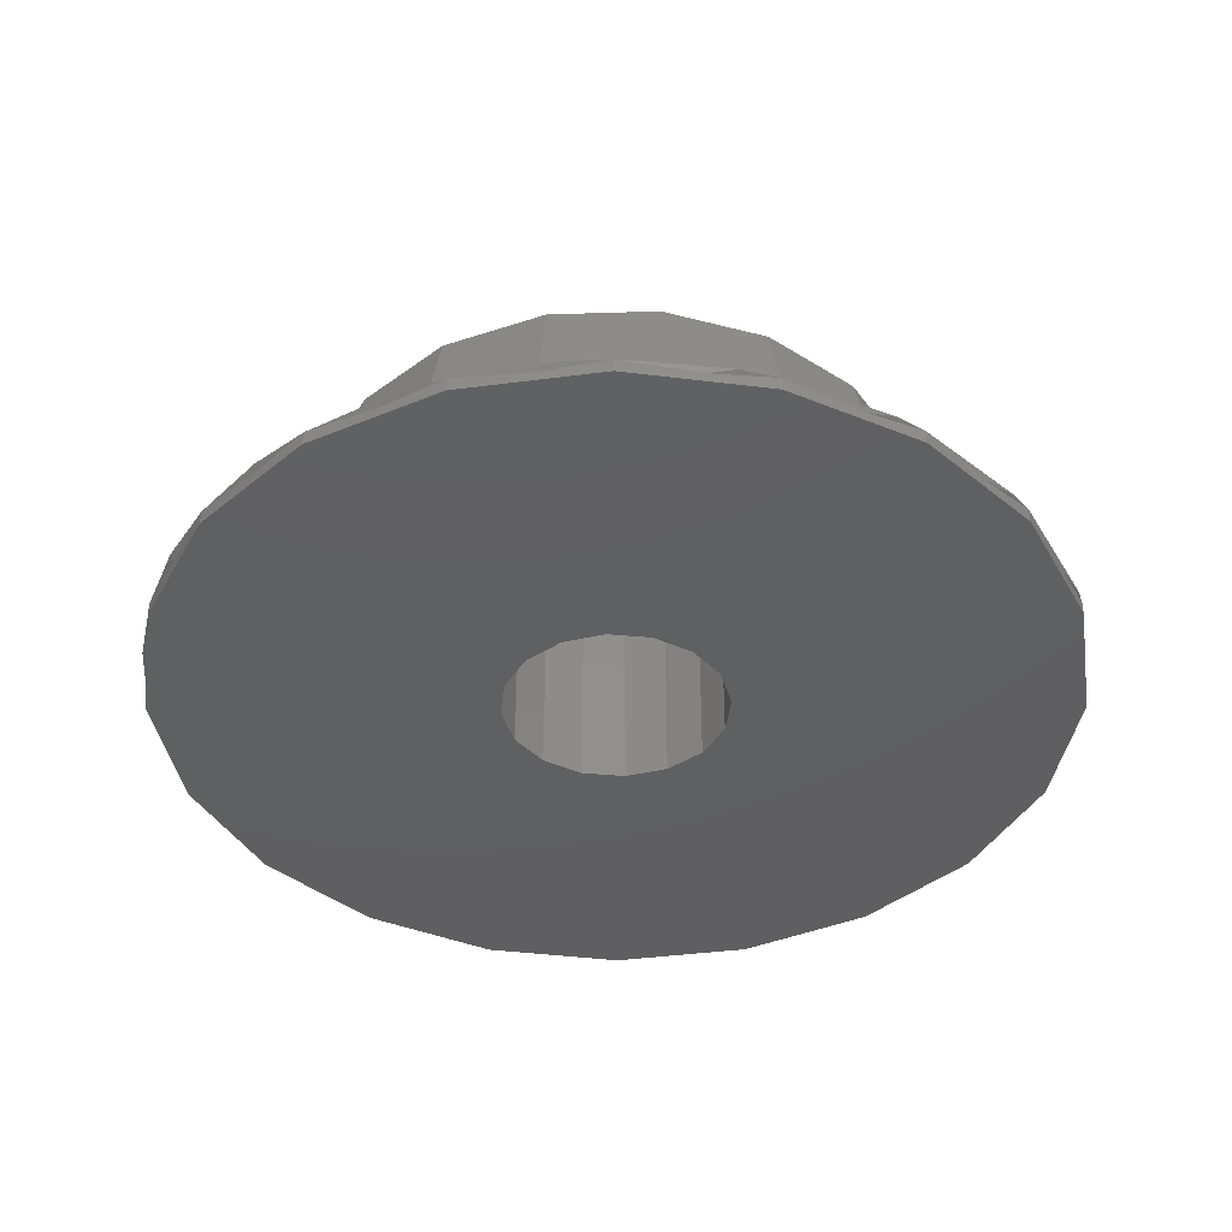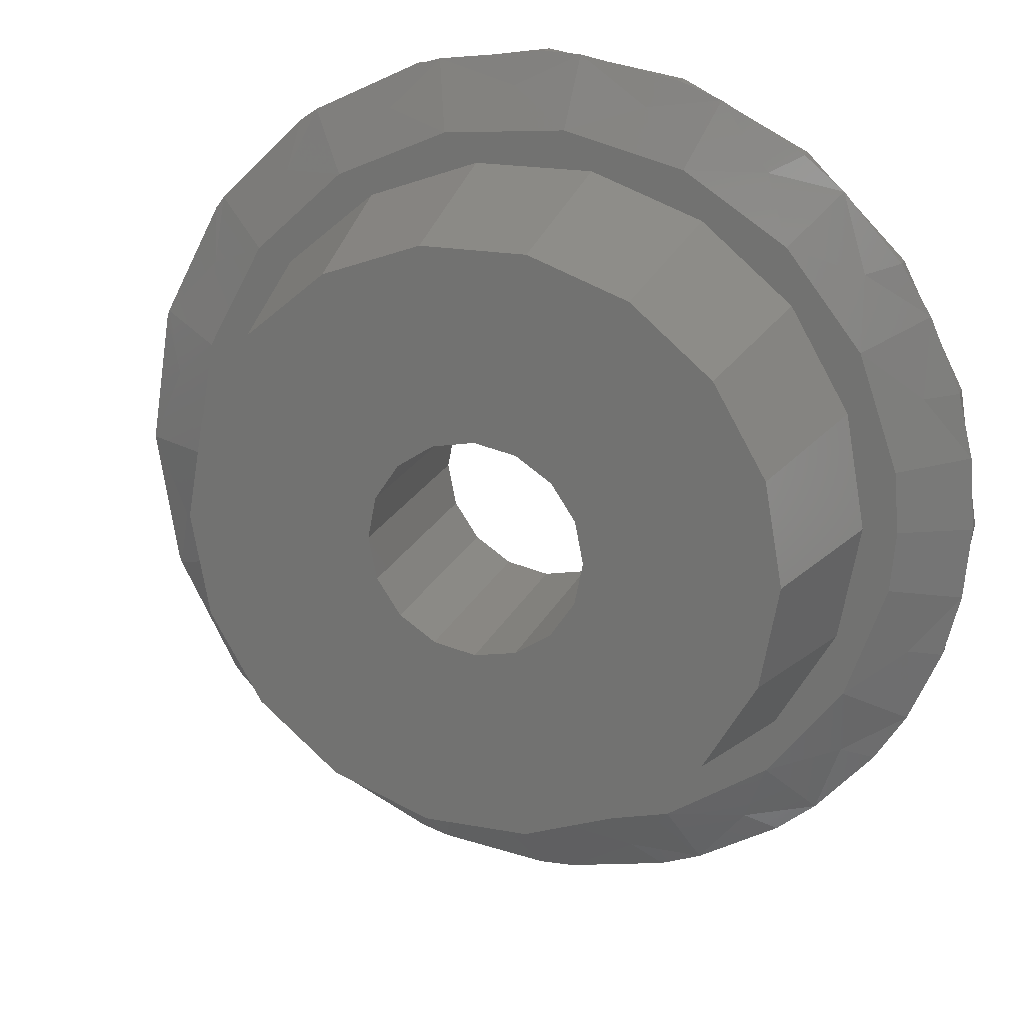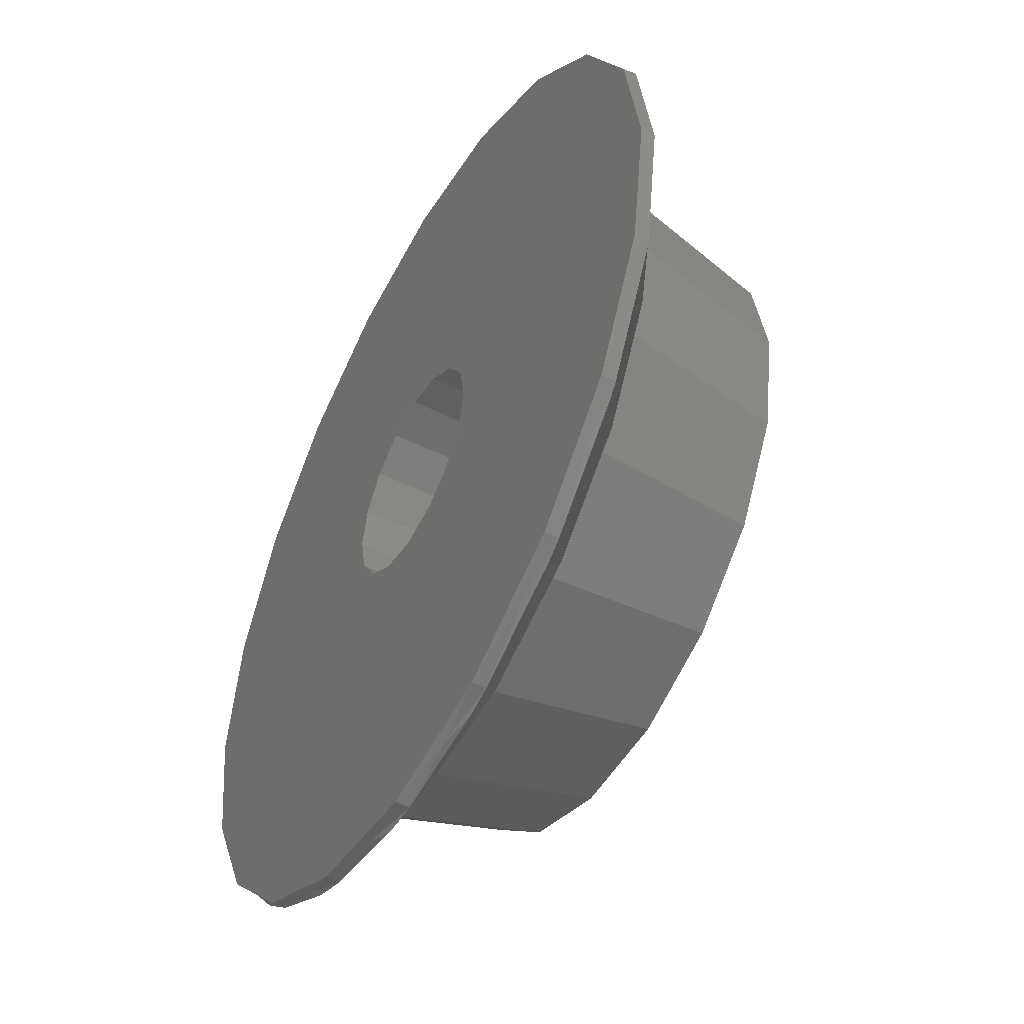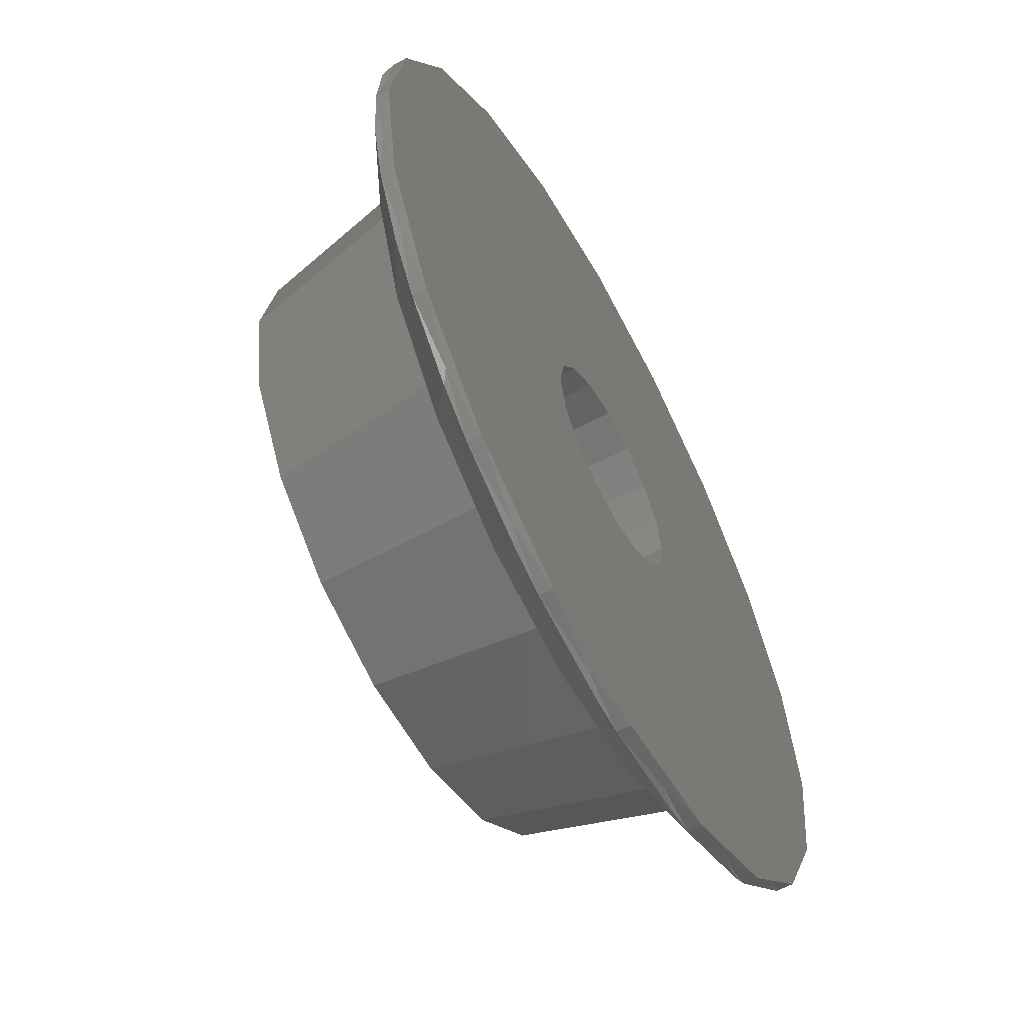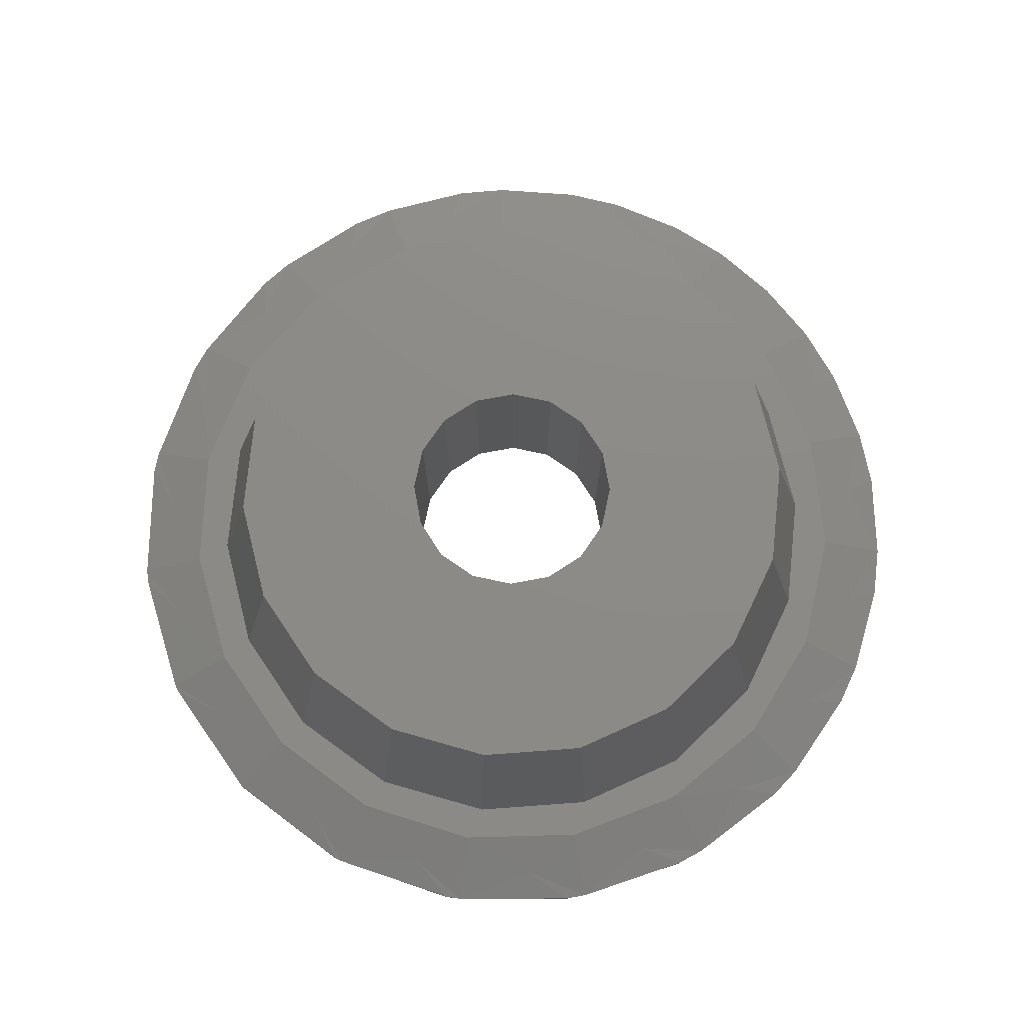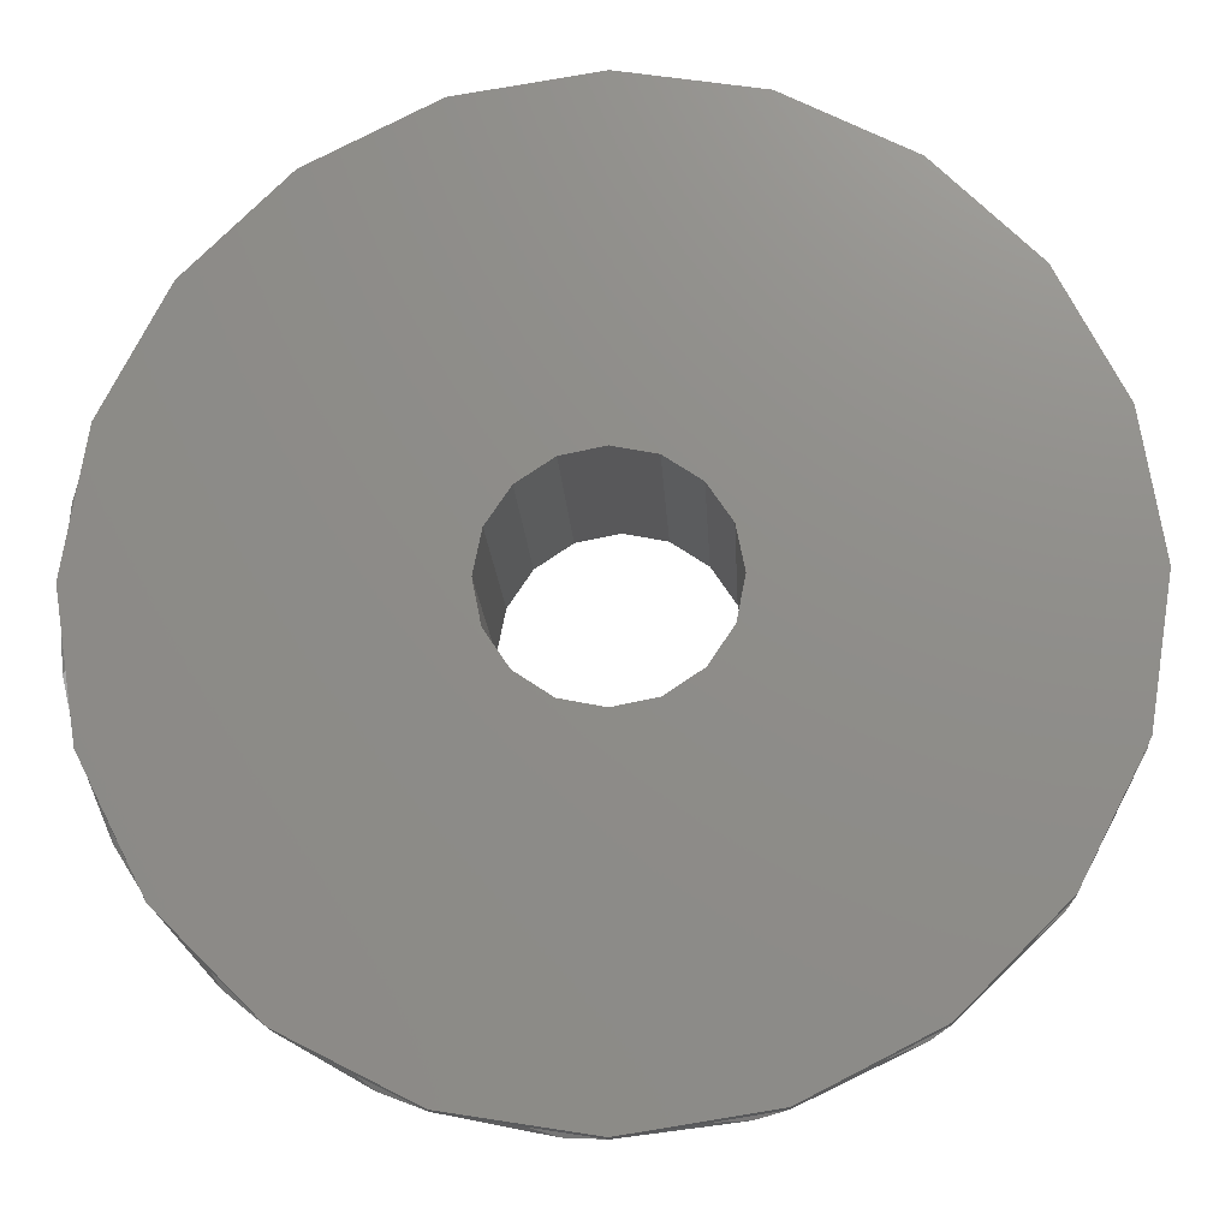
<metadata>
{"format":"stl","ext":"stl","renderer":"f3d","projection":"perspective","resolution":1024,"background":"white","views":[{"elev":-39.9,"azim":162.2,"up":"+Z"},{"elev":20.4,"azim":18.8,"up":"+Y"},{"elev":-49.7,"azim":-118.7,"up":"+Y"},{"elev":-59.7,"azim":118.4,"up":"+Y"},{"elev":76.2,"azim":-44.2,"up":"+Z"},{"elev":-16.8,"azim":-177.2,"up":"+Y"}]}
</metadata>
<code>
# stl→obj: 218 verts, 436 faces
v 24.46 47.31 0.95
v 24.52 47.61 -0.7
v 24.52 47.61 2.6
v 31.26 50.82 -0.7
v 32.18 49.01 -0.7
v 29.82 52.26 -0.7
v 28.01 53.18 -0.7
v 32.5 47 -0.7
v 26 53.5 -0.7
v 32.18 44.99 -0.7
v 23.99 53.18 -0.7
v 31.26 43.18 -0.7
v 27.13 48.13 -0.7
v 22.18 52.26 -0.7
v 27.48 47.61 -0.7
v 26.61 48.48 -0.7
v 27.6 47 -0.7
v 26 48.6 -0.7
v 29.82 41.74 -0.7
v 27.48 46.39 -0.7
v 25.39 48.48 -0.7
v 20.74 50.82 -0.7
v 27.13 45.87 -0.7
v 24.87 48.13 -0.7
v 26.61 45.52 -0.7
v 26 45.4 -0.7
v 24.4 47 -0.7
v 28.01 40.82 -0.7
v 25.39 45.52 -0.7
v 24.52 46.39 -0.7
v 19.82 49.01 -0.7
v 24.87 45.87 -0.7
v 26 40.5 -0.7
v 19.5 47 -0.7
v 23.99 40.82 -0.7
v 19.82 44.99 -0.7
v 22.18 41.74 -0.7
v 20.74 43.18 -0.7
v 26.31 48.54 0.95
v 26.61 48.48 2.6
v 26 48.6 2.6
v 26.87 48.3 0.95
v 27.13 48.13 2.6
v 27.3 47.87 0.95
v 27.48 47.61 2.6
v 27.54 47.31 0.95
v 27.6 47 2.6
v 27.54 46.69 0.95
v 27.48 46.39 2.6
v 27.3 46.13 0.95
v 27.13 45.87 2.6
v 26.87 45.7 0.95
v 26.61 45.52 2.6
v 26.31 45.46 0.95
v 26 45.4 2.6
v 25.69 45.46 0.95
v 25.39 45.52 2.6
v 25.13 45.7 0.95
v 24.87 45.87 2.6
v 24.7 46.13 0.95
v 24.52 46.39 2.6
v 24.46 46.69 0.95
v 24.4 47 2.6
v 32.36 45.98 -0.58
v 24.7 47.87 0.95
v 24.87 48.13 2.6
v 25.13 48.3 0.95
v 25.39 48.48 2.6
v 25.69 48.54 0.95
v 32.36 48.02 -0.58
v 32.5 47 -0.5
v 32.18 49.01 -0.5
v 31.72 49.95 -0.58
v 31.26 50.82 -0.5
v 30.51 51.59 -0.58
v 29.82 52.26 -0.5
v 28.85 52.77 -0.58
v 28.01 53.18 -0.5
v 26.91 53.37 -0.58
v 26 53.5 -0.5
v 24.88 53.33 -0.58
v 23.99 53.18 -0.5
v 22.96 52.66 -0.58
v 22.18 52.26 -0.5
v 21.34 51.43 -0.58
v 20.74 50.82 -0.5
v 20.19 49.75 -0.58
v 19.82 49.01 -0.5
v 19.66 48 -0.6
v 24.88 40.67 -0.58
v 23.99 40.82 -0.5
v 19.5 47 -0.5
v 19.66 46 -0.6
v 19.82 44.99 -0.5
v 20.19 44.25 -0.58
v 20.74 43.18 -0.5
v 21.34 42.57 -0.58
v 22.18 41.74 -0.5
v 22.96 41.34 -0.58
v 28.85 41.23 -0.58
v 26 40.5 -0.5
v 30.51 42.41 -0.58
v 29.82 41.74 -0.5
v 26.91 40.63 -0.58
v 28.01 40.82 -0.5
v 31.72 44.05 -0.58
v 31.26 43.18 -0.5
v 32.18 44.99 -0.5
v 19.85 49.11 -0.5
v 22.44 52.44 -0.5
v 30.4 51.78 -0.5
v 20.87 50.99 -0.5
v 32.41 48.07 -0.5
v 26.54 40.52 -0.5
v 24.4 53.3 -0.5
v 26.54 53.48 -0.5
v 28.61 52.95 -0.5
v 19.85 44.89 -0.5
v 32.41 45.93 -0.5
v 28.61 41.05 -0.5
v 22.44 41.56 -0.5
v 31.72 50.09 -0.5
v 31.72 43.91 -0.5
v 20.87 43.01 -0.5
v 24.4 40.7 -0.5
v 30.4 42.22 -0.5
v 25.61 53.02 -0.3
v 26.45 52.48 0
v 27.56 52.83 -0.3
v 24.65 52.33 0
v 23.7 52.57 -0.3
v 20.09 48.18 -0.3
v 20.78 50.02 -0.3
v 21.66 50.38 0
v 22.03 51.54 -0.3
v 29.35 52.02 -0.3
v 29.73 51.05 0
v 30.79 50.67 -0.3
v 30.84 49.62 0
v 22.99 51.6 0
v 31.71 48.94 -0.3
v 28.21 52.04 0
v 20.5 47 0
v 31.42 47.91 0
v 20.8 48.79 0
v 31.71 45.06 -0.3
v 31.42 46.09 0
v 30.84 44.38 0
v 30.79 43.33 -0.3
v 29.73 42.95 0
v 29.35 41.98 -0.3
v 28.21 41.96 0
v 23.7 41.43 -0.3
v 27.56 41.17 -0.3
v 20.09 45.82 -0.3
v 26.45 41.52 0
v 22.99 42.4 0
v 31.5 47 0
v 20.8 45.21 0
v 25.61 40.98 -0.3
v 20.78 43.98 -0.3
v 24.65 41.67 0
v 22.03 42.46 -0.3
v 21.66 43.62 0
v 21.44 46.2 1.3
v 21 47 0
v 21.3 45.29 0
v 23.02 50.55 1.3
v 22.17 50.21 0
v 22.63 49.83 2.6
v 21.44 47.8 1.3
v 21.87 48.5 2.6
v 21.3 48.71 0
v 24.42 42.65 1.3
v 23.5 42.67 0
v 25.13 42.08 0
v 25.24 42.67 2.6
v 21.6 47 2.6
v 21.99 49.31 1.3
v 26 42.37 1.3
v 26.87 42.08 0
v 23.02 43.45 1.3
v 22.63 44.17 2.6
v 22.17 43.79 0
v 30.7 48.71 0
v 31 47 0
v 23.8 50.81 2.6
v 23.5 51.33 0
v 23.8 43.19 2.6
v 24.42 51.35 1.3
v 25.24 51.33 2.6
v 25.13 51.92 0
v 26.87 51.92 0
v 26 51.63 1.3
v 26.76 51.33 2.6
v 27.58 42.65 1.3
v 28.5 42.67 0
v 28.2 43.19 2.6
v 27.58 51.35 1.3
v 28.2 50.81 2.6
v 28.5 51.33 0
v 28.98 43.45 1.3
v 29.83 43.79 0
v 28.98 50.55 1.3
v 29.37 49.83 2.6
v 29.83 50.21 0
v 30.7 45.29 0
v 30.01 49.31 1.3
v 30.13 48.5 2.6
v 30.01 44.69 1.3
v 30.13 45.5 2.6
v 30.56 46.2 1.3
v 30.56 47.8 1.3
v 30.4 47 2.6
v 21.99 44.69 1.3
v 21.87 45.5 2.6
v 26.76 42.67 2.6
v 29.37 44.17 2.6
f 1 2 3
f 4 5 6
f 6 5 7
f 5 8 7
f 7 8 9
f 8 10 9
f 9 10 11
f 10 12 11
f 11 13 14
f 11 12 13
f 13 12 15
f 13 16 14
f 15 12 17
f 16 18 14
f 12 19 17
f 17 19 20
f 18 21 14
f 14 21 22
f 20 19 23
f 21 24 22
f 23 19 25
f 24 2 22
f 25 19 26
f 2 27 22
f 19 28 26
f 26 28 29
f 27 30 22
f 22 30 31
f 29 28 32
f 30 32 31
f 32 28 31
f 28 33 31
f 31 33 34
f 33 35 34
f 34 35 36
f 35 37 36
f 36 37 38
f 39 16 40
f 39 18 16
f 39 41 18
f 42 13 43
f 42 16 13
f 42 40 16
f 44 15 45
f 44 13 15
f 44 43 13
f 46 17 47
f 46 15 17
f 46 45 15
f 48 20 49
f 48 17 20
f 48 47 17
f 50 23 51
f 50 20 23
f 50 49 20
f 52 25 53
f 52 23 25
f 52 51 23
f 54 26 55
f 54 25 26
f 54 53 25
f 56 29 57
f 56 26 29
f 56 55 26
f 58 32 59
f 58 29 32
f 58 57 29
f 60 30 61
f 60 32 30
f 60 59 32
f 62 27 63
f 62 30 27
f 62 61 30
f 64 10 8
f 1 27 2
f 1 63 27
f 65 24 66
f 65 2 24
f 65 3 2
f 67 21 68
f 67 24 21
f 67 66 24
f 69 18 41
f 69 21 18
f 69 68 21
f 70 71 8
f 70 5 72
f 70 8 5
f 73 72 5
f 73 4 74
f 73 5 4
f 75 74 4
f 75 6 76
f 75 4 6
f 77 76 6
f 77 7 78
f 77 6 7
f 79 78 7
f 79 9 80
f 79 7 9
f 81 80 9
f 81 11 82
f 81 9 11
f 83 82 11
f 83 14 84
f 83 11 14
f 85 84 14
f 85 22 86
f 85 14 22
f 87 86 22
f 87 31 88
f 87 22 31
f 89 88 31
f 90 91 35
f 89 34 92
f 89 31 34
f 93 92 34
f 90 35 33
f 93 36 94
f 93 34 36
f 95 94 36
f 95 38 96
f 95 36 38
f 97 96 38
f 97 37 98
f 97 38 37
f 99 98 37
f 99 35 91
f 99 37 35
f 100 28 19
f 90 33 101
f 102 103 19
f 104 101 33
f 104 28 105
f 104 33 28
f 100 105 28
f 100 19 103
f 106 107 12
f 102 12 107
f 102 19 12
f 64 108 10
f 106 10 108
f 106 12 10
f 64 8 71
f 89 92 88
f 93 94 92
f 87 109 86
f 83 110 82
f 83 84 110
f 75 111 74
f 85 112 84
f 85 86 112
f 70 113 71
f 104 114 101
f 81 82 115
f 104 105 114
f 81 115 80
f 70 72 113
f 87 88 109
f 79 80 116
f 77 78 117
f 79 116 78
f 95 118 94
f 95 96 118
f 64 71 119
f 64 119 108
f 100 120 105
f 99 121 98
f 73 122 72
f 106 108 123
f 106 123 107
f 97 98 124
f 97 124 96
f 90 125 91
f 102 107 126
f 102 126 103
f 73 74 122
f 75 76 111
f 100 103 120
f 99 91 121
f 90 101 125
f 77 117 76
f 127 128 116
f 129 116 128
f 127 115 130
f 131 115 82
f 132 109 88
f 133 134 112
f 135 110 84
f 131 130 115
f 127 116 80
f 136 111 76
f 136 137 111
f 127 80 115
f 129 78 116
f 129 117 78
f 138 111 137
f 138 74 111
f 138 122 74
f 131 82 110
f 132 88 92
f 138 139 122
f 131 110 140
f 141 122 139
f 129 142 117
f 132 92 143
f 141 72 122
f 141 113 72
f 141 144 113
f 133 109 145
f 146 119 147
f 146 108 119
f 132 145 109
f 146 148 123
f 133 86 109
f 149 123 148
f 149 107 123
f 133 112 86
f 135 112 134
f 149 126 107
f 149 150 126
f 135 84 112
f 135 140 110
f 136 76 117
f 151 126 150
f 151 103 126
f 151 120 103
f 136 117 142
f 146 123 108
f 151 152 120
f 153 121 91
f 154 120 152
f 155 92 94
f 155 143 92
f 154 105 120
f 154 114 105
f 154 156 114
f 153 157 121
f 158 147 119
f 155 118 159
f 160 114 156
f 160 101 114
f 161 159 118
f 71 158 119
f 160 125 101
f 160 162 125
f 163 121 157
f 161 96 124
f 161 124 164
f 153 125 162
f 153 91 125
f 155 94 118
f 163 98 121
f 161 118 96
f 144 158 71
f 163 124 98
f 163 164 124
f 113 144 71
f 138 137 139
f 151 150 152
f 129 128 142
f 136 142 137
f 149 148 150
f 163 157 164
f 133 145 134
f 160 156 162
f 132 143 145
f 141 139 144
f 154 152 156
f 155 159 143
f 161 164 159
f 146 147 148
f 153 162 157
f 127 130 128
f 131 140 130
f 135 134 140
f 165 166 167
f 168 169 170
f 171 172 173
f 174 175 176
f 174 176 177
f 171 166 178
f 171 173 166
f 179 170 169
f 180 176 181
f 182 183 184
f 179 173 172
f 179 169 173
f 185 186 144
f 168 187 188
f 144 186 158
f 174 189 175
f 188 140 169
f 168 188 169
f 190 191 192
f 128 130 193
f 130 140 188
f 190 188 187
f 190 192 188
f 194 195 193
f 180 177 176
f 193 130 192
f 194 192 191
f 194 193 192
f 196 197 198
f 199 200 201
f 158 186 147
f 199 193 195
f 202 197 203
f 199 201 193
f 204 205 206
f 186 207 147
f 202 198 197
f 204 201 200
f 204 206 201
f 208 209 185
f 210 207 211
f 147 207 148
f 208 206 205
f 208 185 206
f 212 207 186
f 213 214 186
f 192 130 188
f 213 185 209
f 212 211 207
f 212 186 214
f 203 197 150
f 150 197 152
f 165 178 166
f 215 167 184
f 215 184 183
f 215 216 167
f 182 184 175
f 182 175 189
f 207 203 148
f 139 206 144
f 140 134 169
f 148 203 150
f 165 167 216
f 180 181 217
f 142 128 201
f 196 181 197
f 142 201 206
f 196 217 181
f 206 185 144
f 202 203 218
f 201 128 193
f 210 203 207
f 184 164 157
f 210 218 203
f 159 164 184
f 134 145 173
f 169 134 173
f 213 186 185
f 137 142 139
f 162 175 157
f 139 142 206
f 167 159 184
f 176 175 162
f 152 181 156
f 173 145 166
f 197 181 152
f 156 176 162
f 175 184 157
f 143 159 167
f 181 176 156
f 145 143 166
f 166 143 167
f 56 57 55
f 39 40 41
f 46 47 45
f 42 43 40
f 44 45 43
f 52 53 51
f 48 49 47
f 50 51 49
f 69 41 68
f 67 68 66
f 65 66 3
f 1 3 63
f 60 61 59
f 54 55 53
f 62 63 61
f 58 59 57
f 213 209 214
f 208 205 209
f 204 200 205
f 199 195 200
f 194 191 195
f 190 187 191
f 168 170 187
f 179 172 170
f 171 178 172
f 196 198 217
f 202 218 198
f 182 189 183
f 212 214 211
f 174 177 189
f 180 217 177
f 165 216 178
f 215 183 216
f 210 211 218
f 191 187 43
f 191 43 211
f 43 187 40
f 211 43 45
f 211 45 218
f 45 47 218
f 187 170 68
f 40 187 41
f 209 195 214
f 195 191 214
f 47 49 218
f 51 53 198
f 41 187 68
f 66 170 3
f 53 55 198
f 170 172 3
f 49 51 218
f 3 172 63
f 198 55 217
f 55 57 217
f 218 51 198
f 63 172 61
f 57 59 217
f 61 172 59
f 68 170 66
f 59 172 217
f 172 178 217
f 217 178 177
f 200 195 209
f 178 216 177
f 177 216 189
f 216 183 189
f 205 200 209
f 214 191 211

</code>
